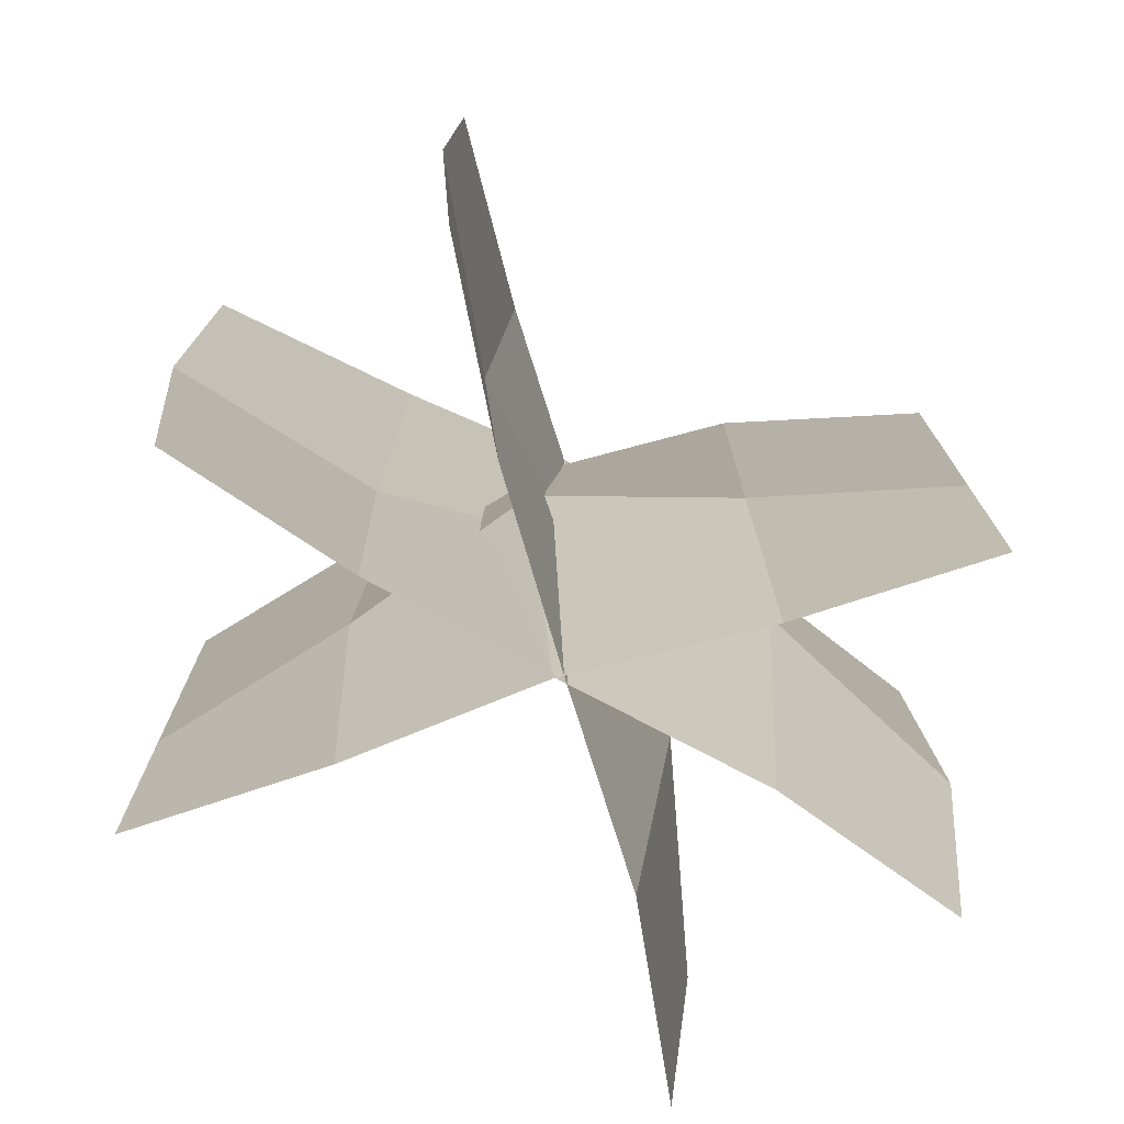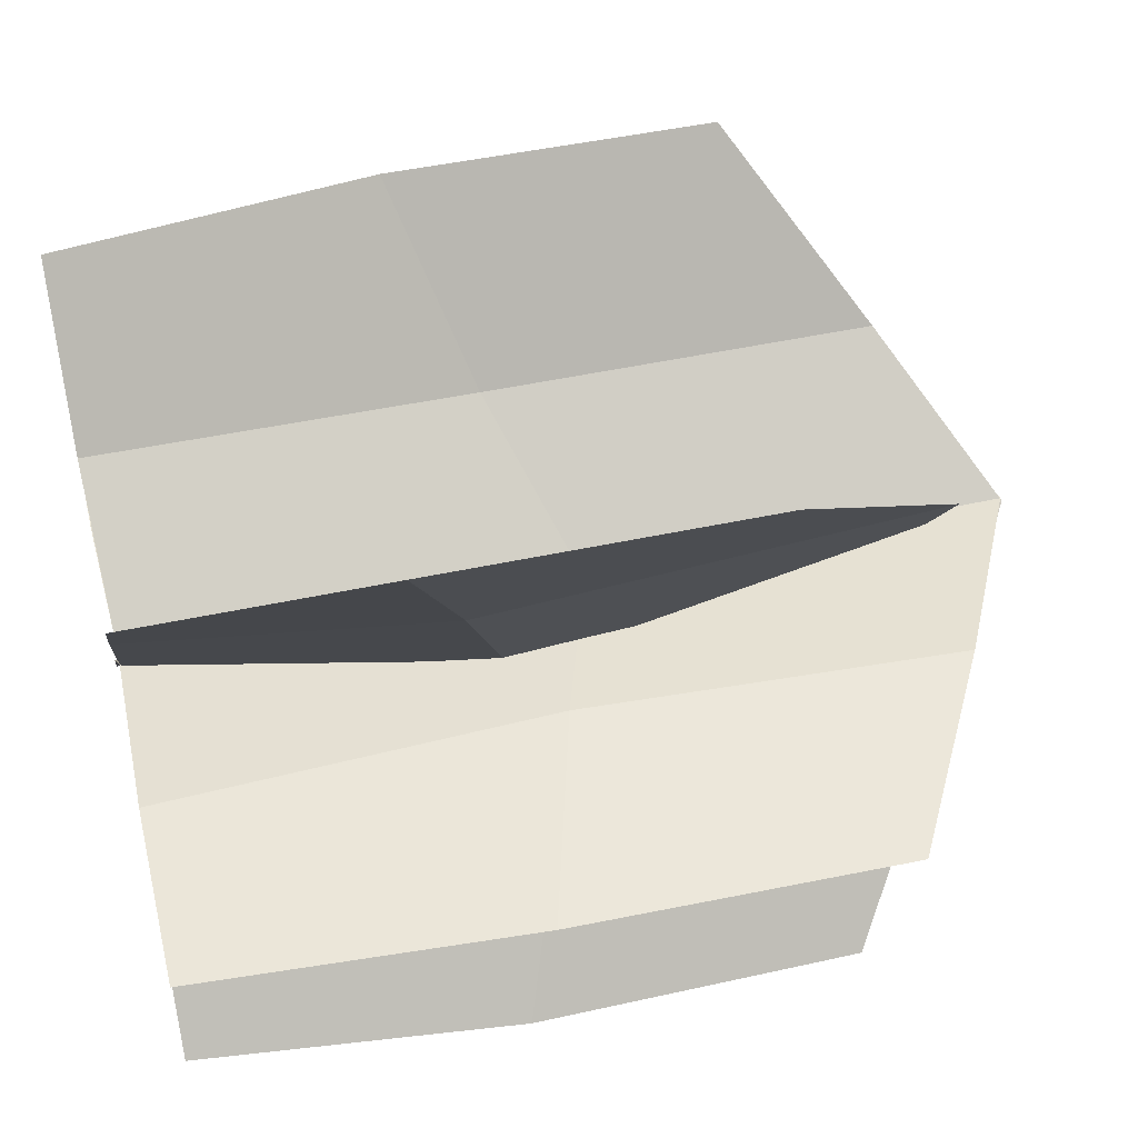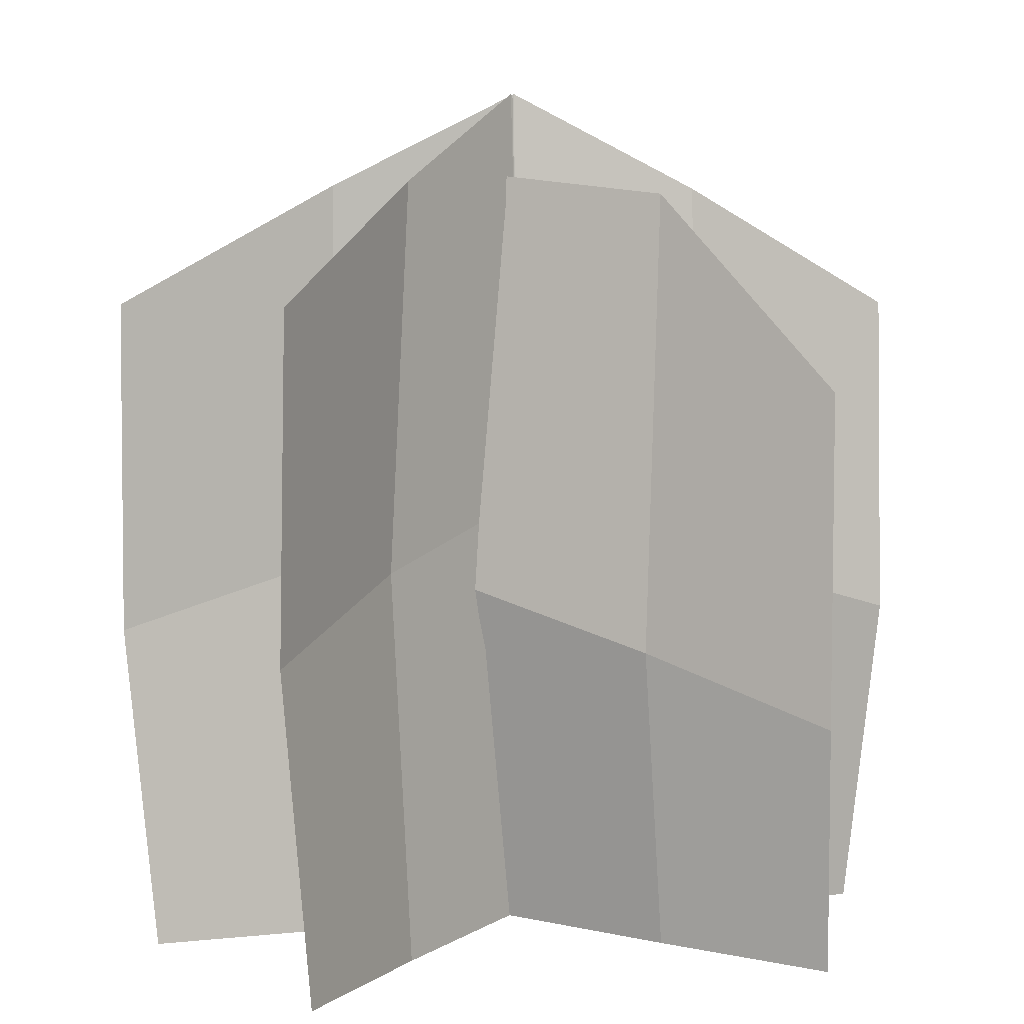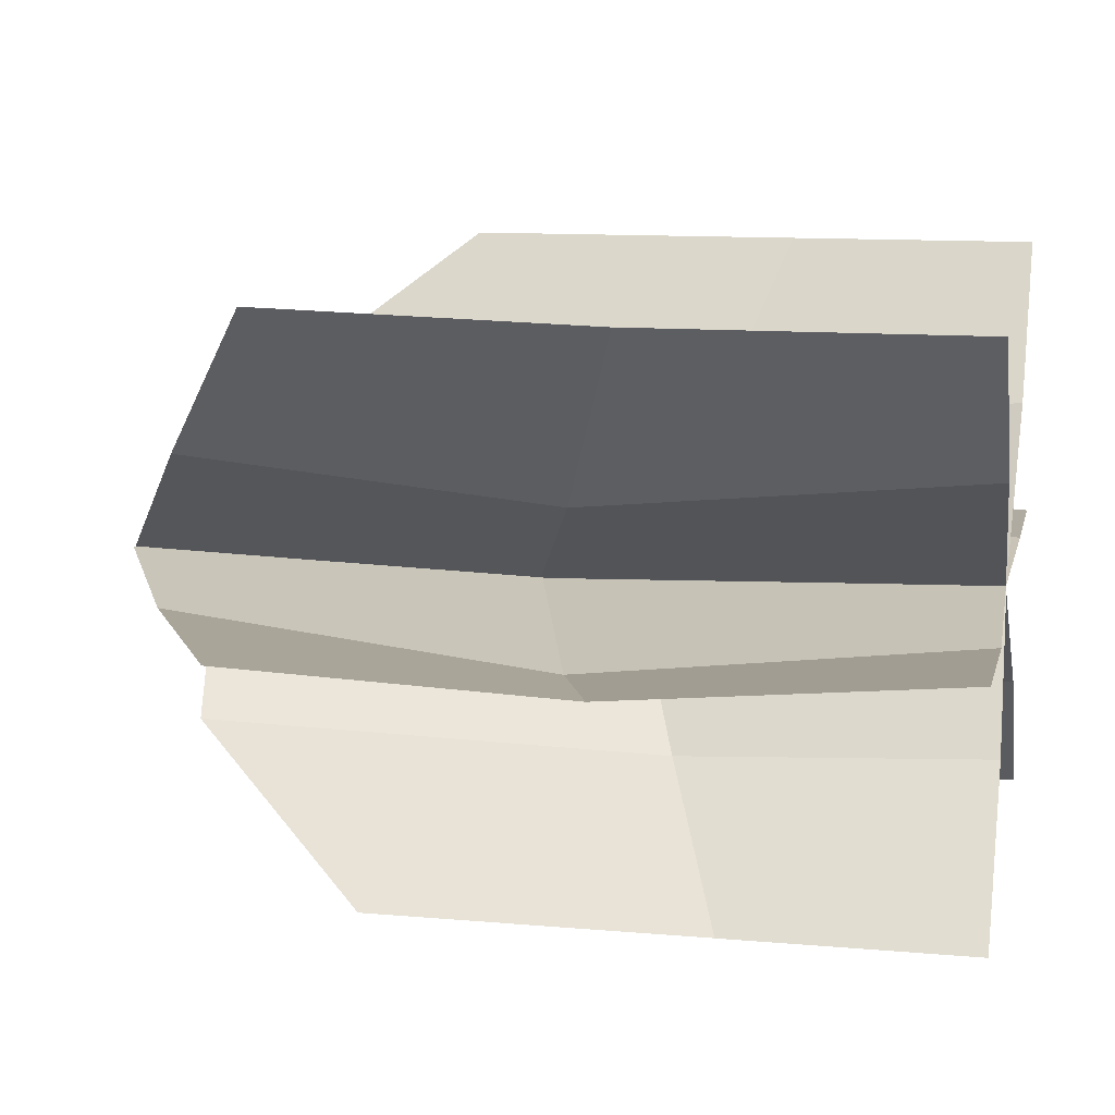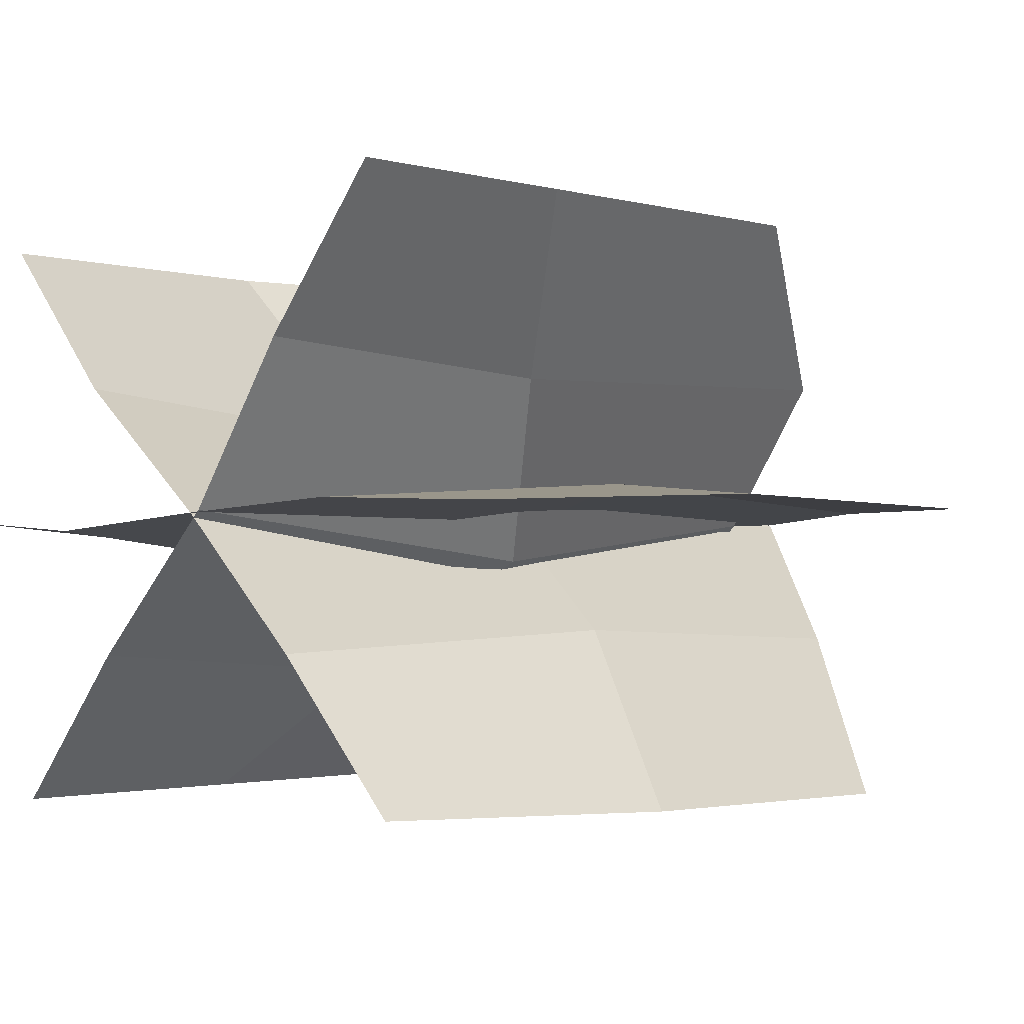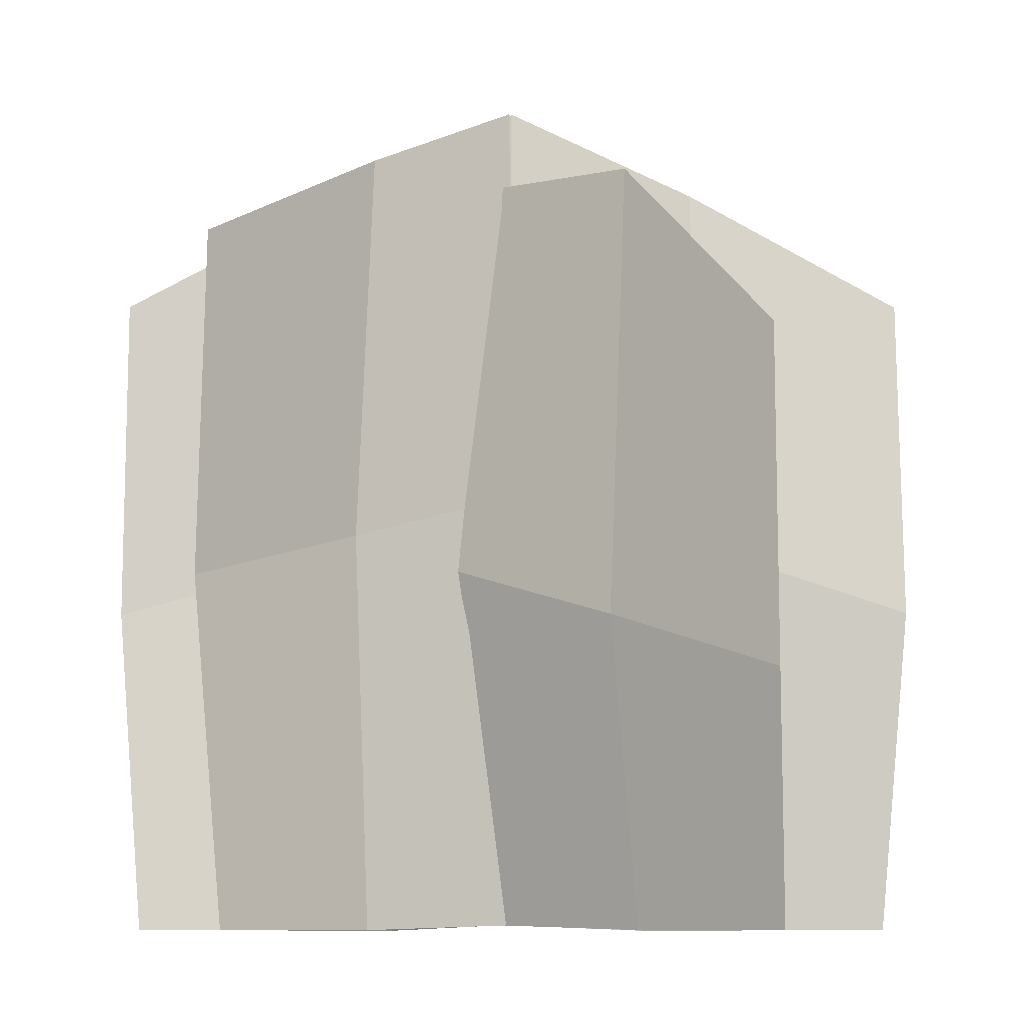
<metadata>
{"format":"obj","ext":"obj","renderer":"f3d","projection":"perspective","resolution":1024,"background":"white","views":[{"elev":-75.7,"azim":148.2,"up":"+Y"},{"elev":46.8,"azim":76.2,"up":"+Z"},{"elev":5.5,"azim":164.0,"up":"+Y"},{"elev":11.6,"azim":-78.0,"up":"+Z"},{"elev":-1.6,"azim":44.2,"up":"+Z"},{"elev":-9.9,"azim":178.4,"up":"+Y"}]}
</metadata>
<code>
o GramaGrande_Plane.016
v 1 -0 0.004384
v 1.073 1.724 0.01812
v -1 0 -0.008697
v -1.073 1.724 -0.0342
v -0 0.01354 -0.004709
v 1.076 0.8553 0.03667
v 0 2.292 -6.7e-05
v -1.076 0.8553 -0.06908
v 0 1.186 -0.03309
v -0.5 2.041 -0.04425
v -0.5 0 -0.04302
v -0.5 1.025 -0.1597
v 0.5 -0 0.02169
v 0.5 2.041 0.02231
v 0.5 1.025 0.08048
v -0.6342 -0 -0.7426
v -0.6342 1.504 -0.7426
v 0.6513 0 0.7895
v 0.6513 1.504 0.7895
v 0.0346 0.01354 0.001602
v -0.6342 0.6347 -0.7426
v 0.04308 2.072 -0.005513
v 0.6513 0.6347 0.7895
v 0.1799 0.965 -0.1203
v 0.3515 2.013 0.3884
v 0.3317 0 0.405
v 0.4003 0.8043 0.3474
v -0.3111 -0 -0.361
v -0.2912 2.013 -0.3777
v -0.2424 0.8043 -0.4186
v 0.7203 -0 -0.7082
v 0.7818 1.724 -0.7503
v -0.7032 0 0.6968
v -0.7731 1.724 0.7306
v 0.006716 0.01354 -0.007491
v 0.7966 0.8553 -0.7388
v 0.009999 2.292 -0.004208
v -0.7994 0.8553 0.7076
v -0.01335 1.186 -0.02756
v -0.3748 2.041 0.3181
v -0.3739 0 0.319
v -0.4564 1.025 0.2365
v 0.3789 -0 -0.3424
v 0.3794 2.041 -0.3419
v 0.4205 1.025 -0.3008
f 12 10 4 8
f 11 12 8 3
f 13 15 9 5
f 15 14 7 9
f 5 9 12 11
f 9 7 10 12
f 6 2 14 15
f 1 6 15 13
f 27 25 19 23
f 26 27 23 18
f 28 30 24 20
f 30 29 22 24
f 20 24 27 26
f 24 22 25 27
f 21 17 29 30
f 16 21 30 28
f 42 40 34 38
f 41 42 38 33
f 43 45 39 35
f 45 44 37 39
f 35 39 42 41
f 39 37 40 42
f 36 32 44 45
f 31 36 45 43

</code>
